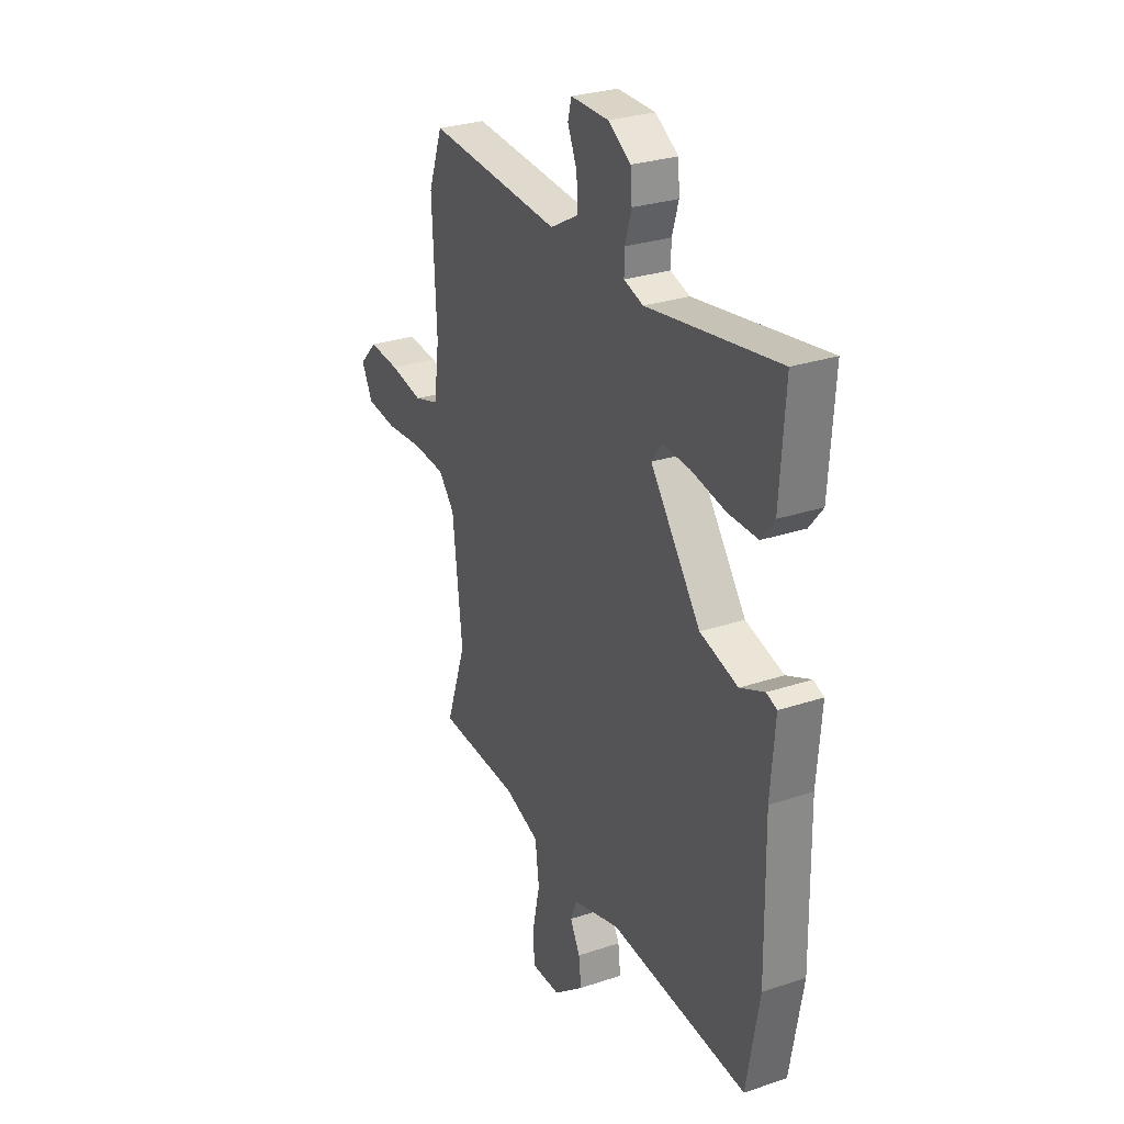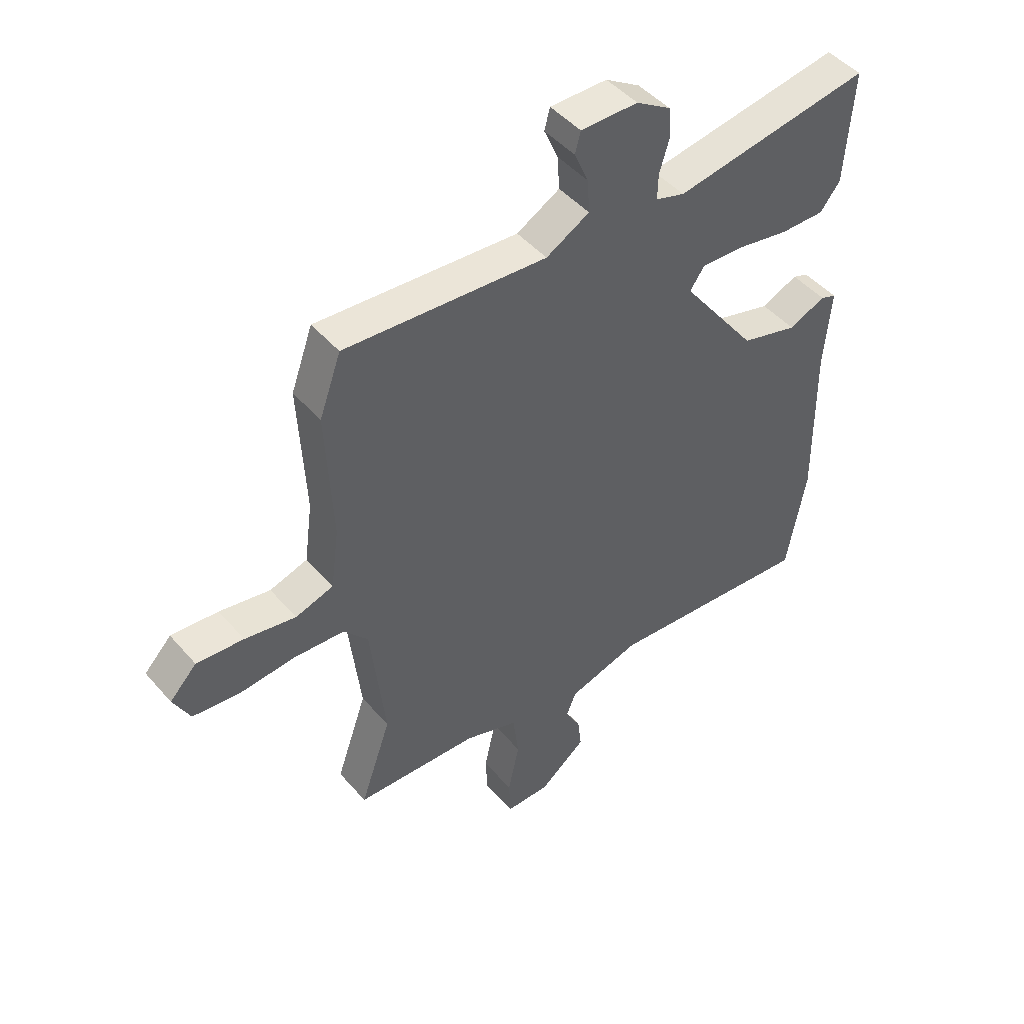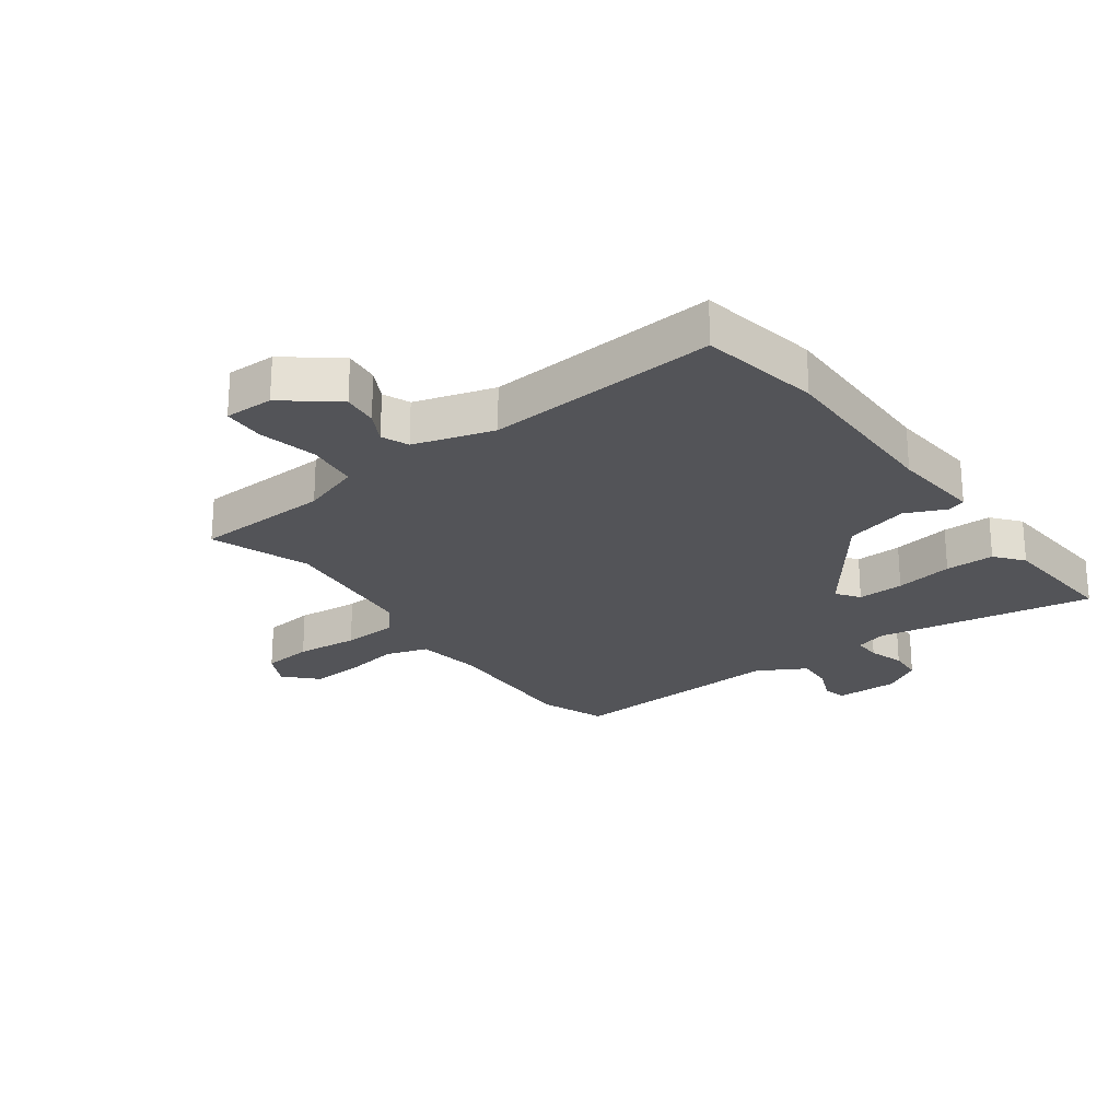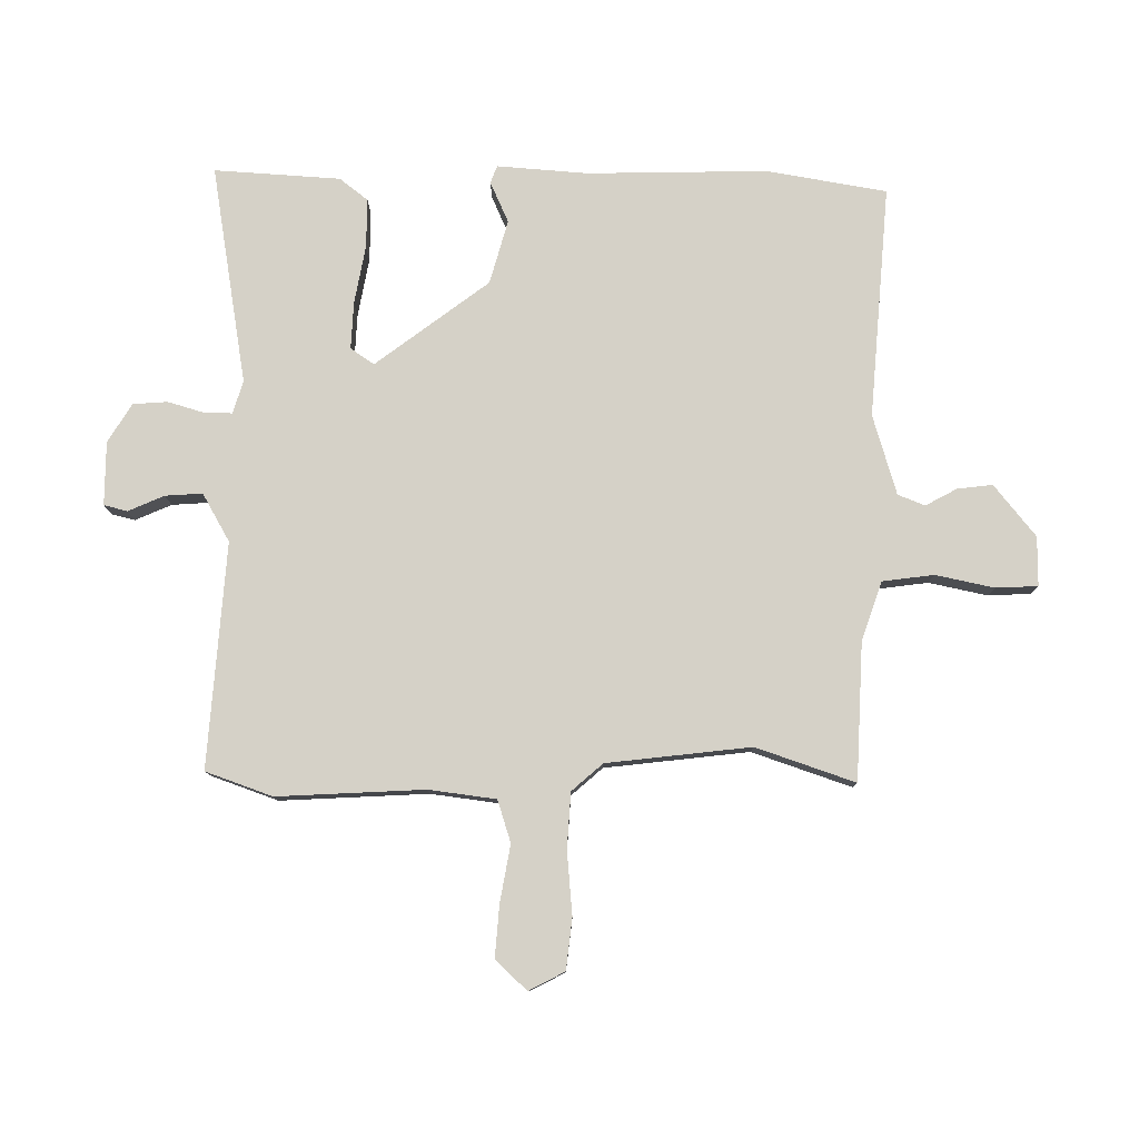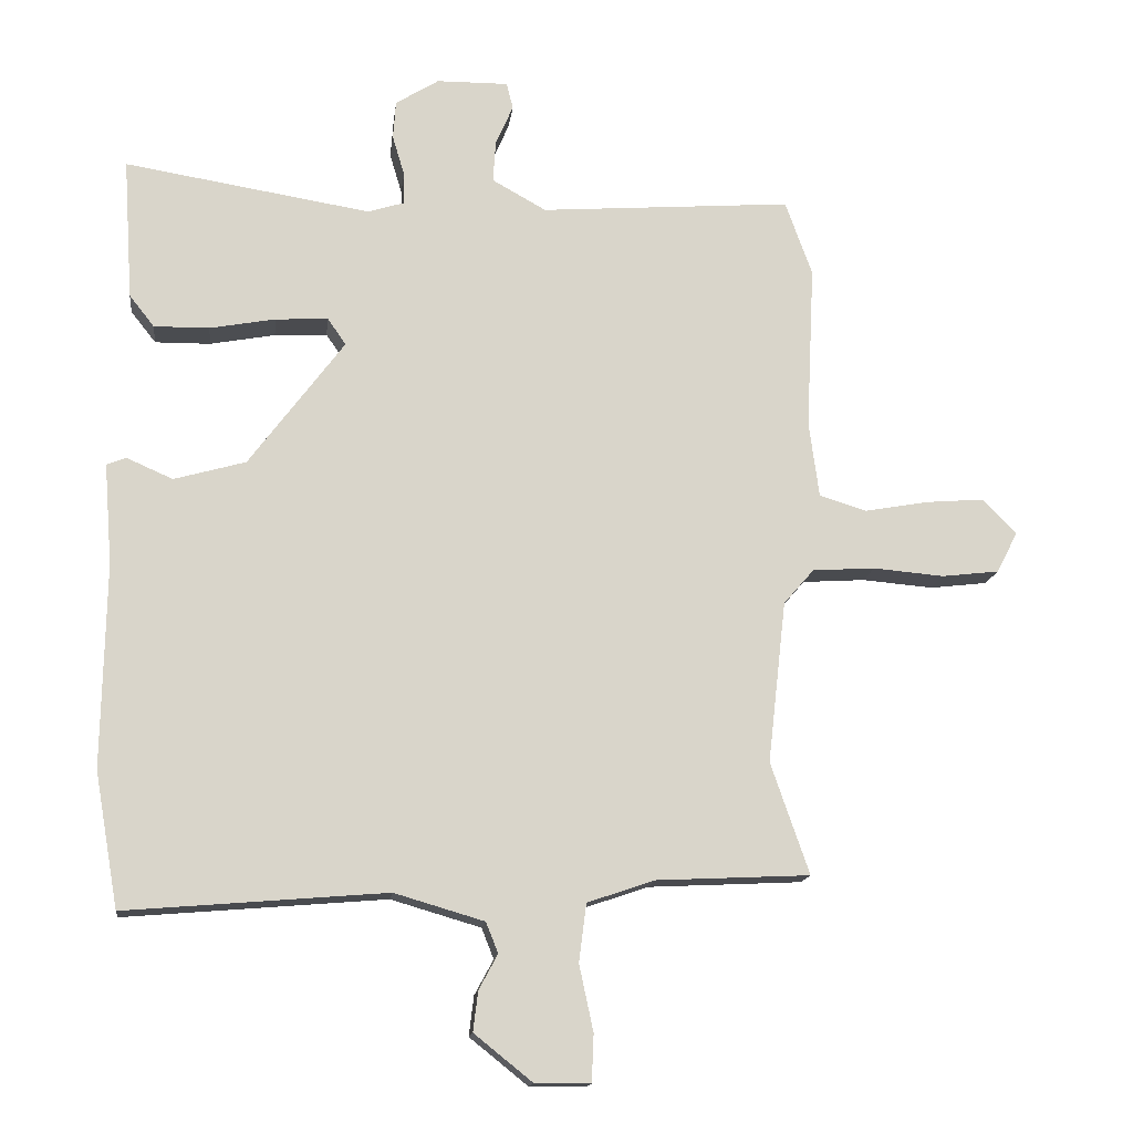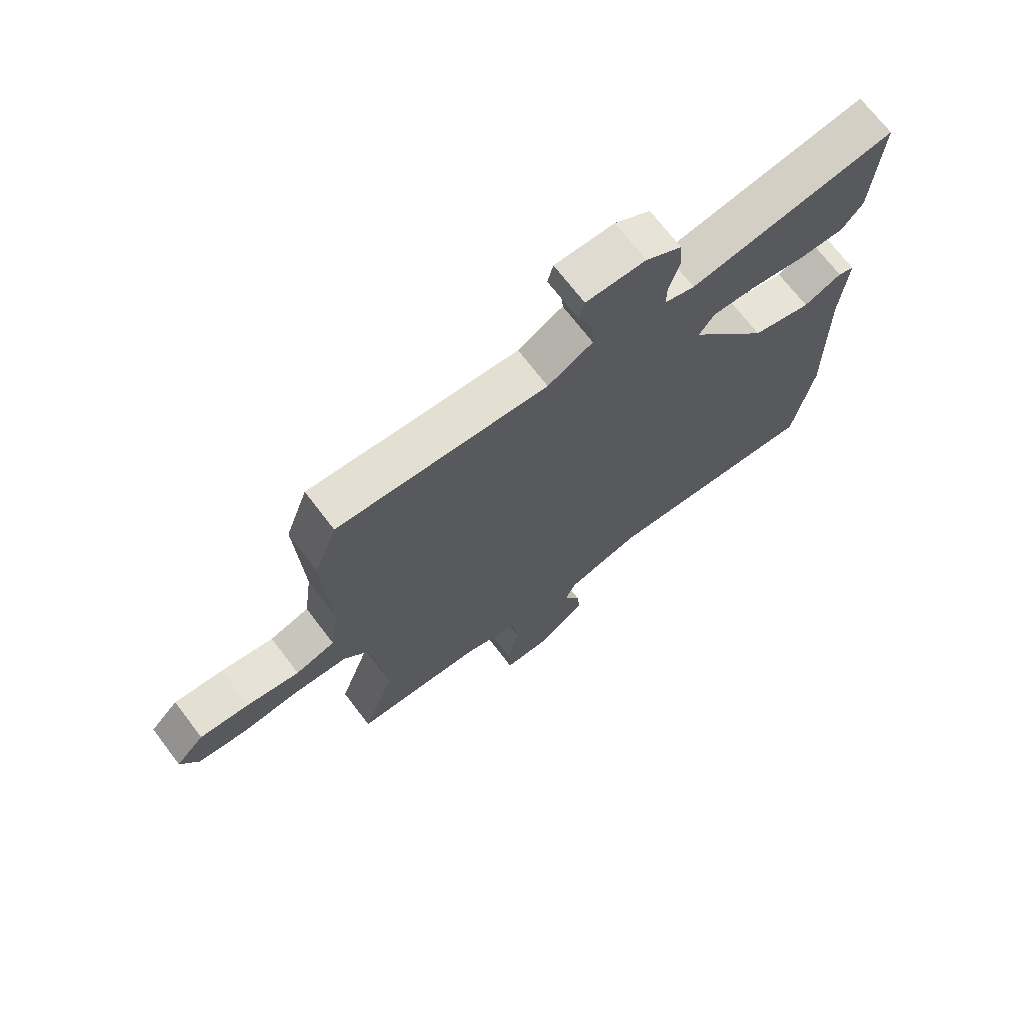
<metadata>
{"format":"obj","ext":"obj","renderer":"f3d","projection":"perspective","resolution":1024,"background":"white","views":[{"elev":28.4,"azim":-116.6,"up":"+Z"},{"elev":46.8,"azim":141.6,"up":"+Z"},{"elev":-23.6,"azim":-143.7,"up":"+Y"},{"elev":79.2,"azim":90.2,"up":"+Y"},{"elev":-14.9,"azim":-6.8,"up":"+Z"},{"elev":70.5,"azim":142.7,"up":"+Z"}]}
</metadata>
<code>
v -0.487 0.07 -0.575
v -0.522 0.07 -0.375
v -0.517 0.07 -0.075
v -0.529 0.07 0.076
v -0.5 0.07 0.087
v -0.432 0.07 0.057
v -0.326 0.07 0.087
v -0.185 0.07 0.276
v -0.212 0.07 0.315
v -0.29 0.07 0.311
v -0.387 0.07 0.293
v -0.469 0.07 0.292
v -0.506 0.07 0.339
v -0.52 0.07 0.549
v -0.155 0.07 0.49
v -0.101 0.07 0.507
v -0.102 0.07 0.554
v -0.12 0.07 0.614
v -0.116 0.07 0.671
v -0.052 0.07 0.711
v 0.054 0.07 0.712
v 0.064 0.07 0.673
v 0.038 0.07 0.613
v 0.034 0.07 0.551
v 0.114 0.07 0.506
v 0.488 0.07 0.534
v 0.528 0.07 0.423
v 0.516 0.07 0.178
v 0.531 0.07 0.066
v 0.601 0.07 0.044
v 0.695 0.07 0.061
v 0.782 0.07 0.068
v 0.832 0.07 0.016
v 0.801 0.07 -0.044
v 0.716 0.07 -0.054
v 0.611 0.07 -0.045
v 0.518 0.07 -0.051
v 0.473 0.07 -0.103
v 0.446 0.07 -0.343
v 0.503 0.07 -0.508
v 0.275 0.07 -0.519
v 0.176 0.07 -0.553
v 0.165 0.07 -0.639
v 0.186 0.07 -0.737
v 0.183 0.07 -0.807
v 0.101 0.07 -0.807
v 0.015 0.07 -0.738
v 0.022 0.07 -0.679
v 0.05 0.07 -0.627
v 0.032 0.07 -0.582
v -0.101 0.07 -0.543
v -0.487 0 -0.575
v -0.522 0 -0.375
v -0.517 0 -0.075
v -0.529 0 0.076
v -0.5 0 0.087
v -0.432 0 0.057
v -0.326 0 0.087
v -0.185 0 0.276
v -0.212 0 0.315
v -0.29 0 0.311
v -0.387 0 0.293
v -0.469 0 0.292
v -0.506 0 0.339
v -0.52 0 0.549
v -0.155 0 0.49
v -0.101 0 0.507
v -0.102 0 0.554
v -0.12 0 0.614
v -0.116 0 0.671
v -0.052 0 0.711
v 0.054 0 0.712
v 0.064 0 0.673
v 0.038 0 0.613
v 0.034 0 0.551
v 0.114 0 0.506
v 0.488 0 0.534
v 0.528 0 0.423
v 0.516 0 0.178
v 0.531 0 0.066
v 0.601 0 0.044
v 0.695 0 0.061
v 0.782 0 0.068
v 0.832 0 0.016
v 0.801 0 -0.044
v 0.716 0 -0.054
v 0.611 0 -0.045
v 0.518 0 -0.051
v 0.473 0 -0.103
v 0.446 0 -0.343
v 0.503 0 -0.508
v 0.275 0 -0.519
v 0.176 0 -0.553
v 0.165 0 -0.639
v 0.186 0 -0.737
v 0.183 0 -0.807
v 0.101 0 -0.807
v 0.015 0 -0.738
v 0.022 0 -0.679
v 0.05 0 -0.627
v 0.032 0 -0.582
v -0.101 0 -0.543
f 46 47 48 49
f 44 45 46 49
f 43 44 49 50
f 42 43 50
f 41 42 50 51
f 39 40 41
f 38 39 41 51
f 33 34 35 36
f 33 36 37
f 30 31 32 33
f 30 33 37
f 29 30 37
f 28 29 37 38
f 25 26 27 28
f 24 25 28 38
f 20 21 22 23
f 20 23 24
f 17 18 19 20
f 16 17 20 24
f 12 13 14 15
f 10 11 12 15
f 9 10 15 16
f 8 9 16 24
f 3 4 5 6
f 3 6 7
f 2 3 7
f 8 24 38 51
f 7 8 51
f 1 2 7 51
f 100 99 98 97
f 100 97 96 95
f 101 100 95 94
f 101 94 93
f 102 101 93 92
f 92 91 90
f 102 92 90 89
f 87 86 85 84
f 88 87 84
f 84 83 82 81
f 88 84 81
f 88 81 80
f 89 88 80 79
f 79 78 77 76
f 89 79 76 75
f 74 73 72 71
f 75 74 71
f 71 70 69 68
f 75 71 68 67
f 66 65 64 63
f 66 63 62 61
f 67 66 61 60
f 75 67 60 59
f 57 56 55 54
f 58 57 54
f 58 54 53
f 102 89 75 59
f 102 59 58
f 102 58 53 52
f 1 52 53 2
f 2 53 54 3
f 3 54 55 4
f 4 55 56 5
f 5 56 57 6
f 6 57 58 7
f 7 58 59 8
f 8 59 60 9
f 9 60 61 10
f 10 61 62 11
f 11 62 63 12
f 12 63 64 13
f 13 64 65 14
f 14 65 66 15
f 15 66 67 16
f 16 67 68 17
f 17 68 69 18
f 18 69 70 19
f 19 70 71 20
f 20 71 72 21
f 21 72 73 22
f 22 73 74 23
f 23 74 75 24
f 24 75 76 25
f 25 76 77 26
f 26 77 78 27
f 27 78 79 28
f 28 79 80 29
f 29 80 81 30
f 30 81 82 31
f 31 82 83 32
f 32 83 84 33
f 33 84 85 34
f 34 85 86 35
f 35 86 87 36
f 36 87 88 37
f 37 88 89 38
f 38 89 90 39
f 39 90 91 40
f 40 91 92 41
f 41 92 93 42
f 42 93 94 43
f 43 94 95 44
f 44 95 96 45
f 45 96 97 46
f 46 97 98 47
f 47 98 99 48
f 48 99 100 49
f 49 100 101 50
f 50 101 102 51
f 51 102 52 1

</code>
